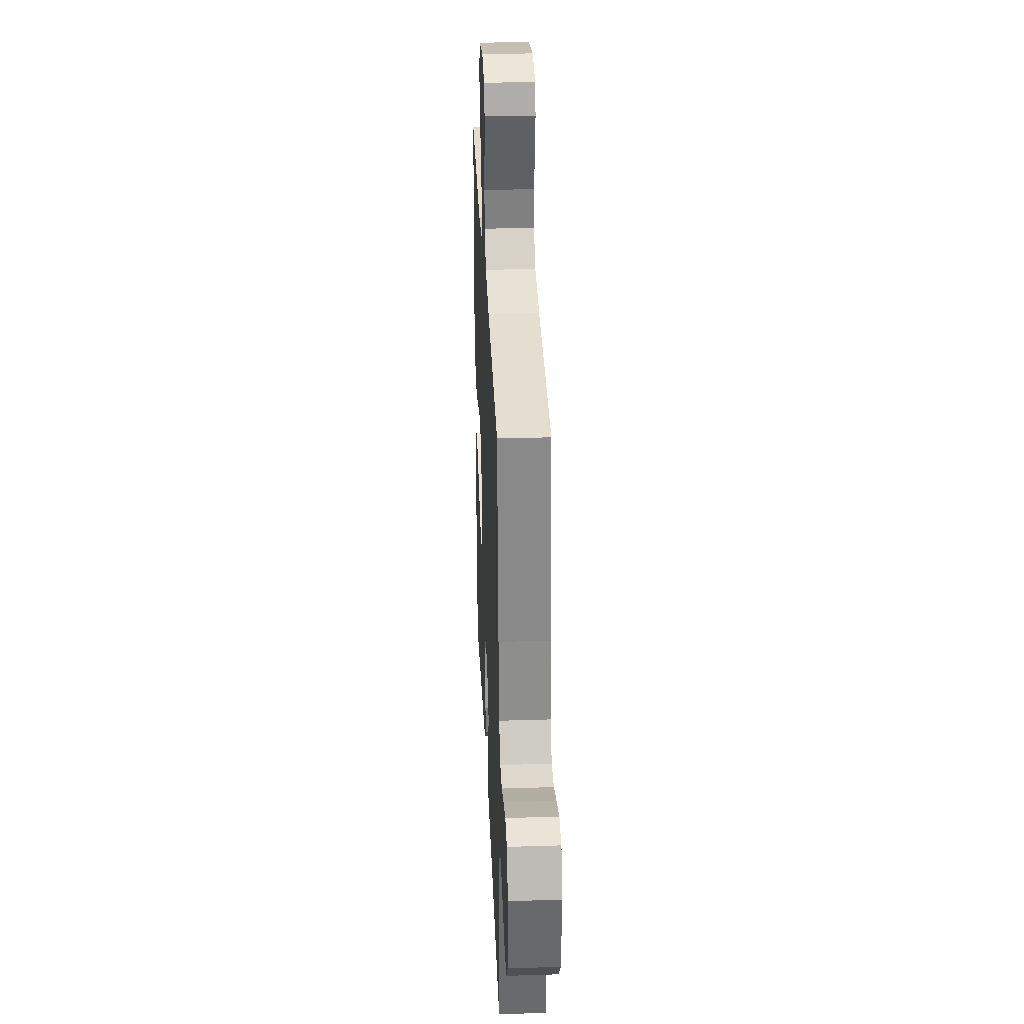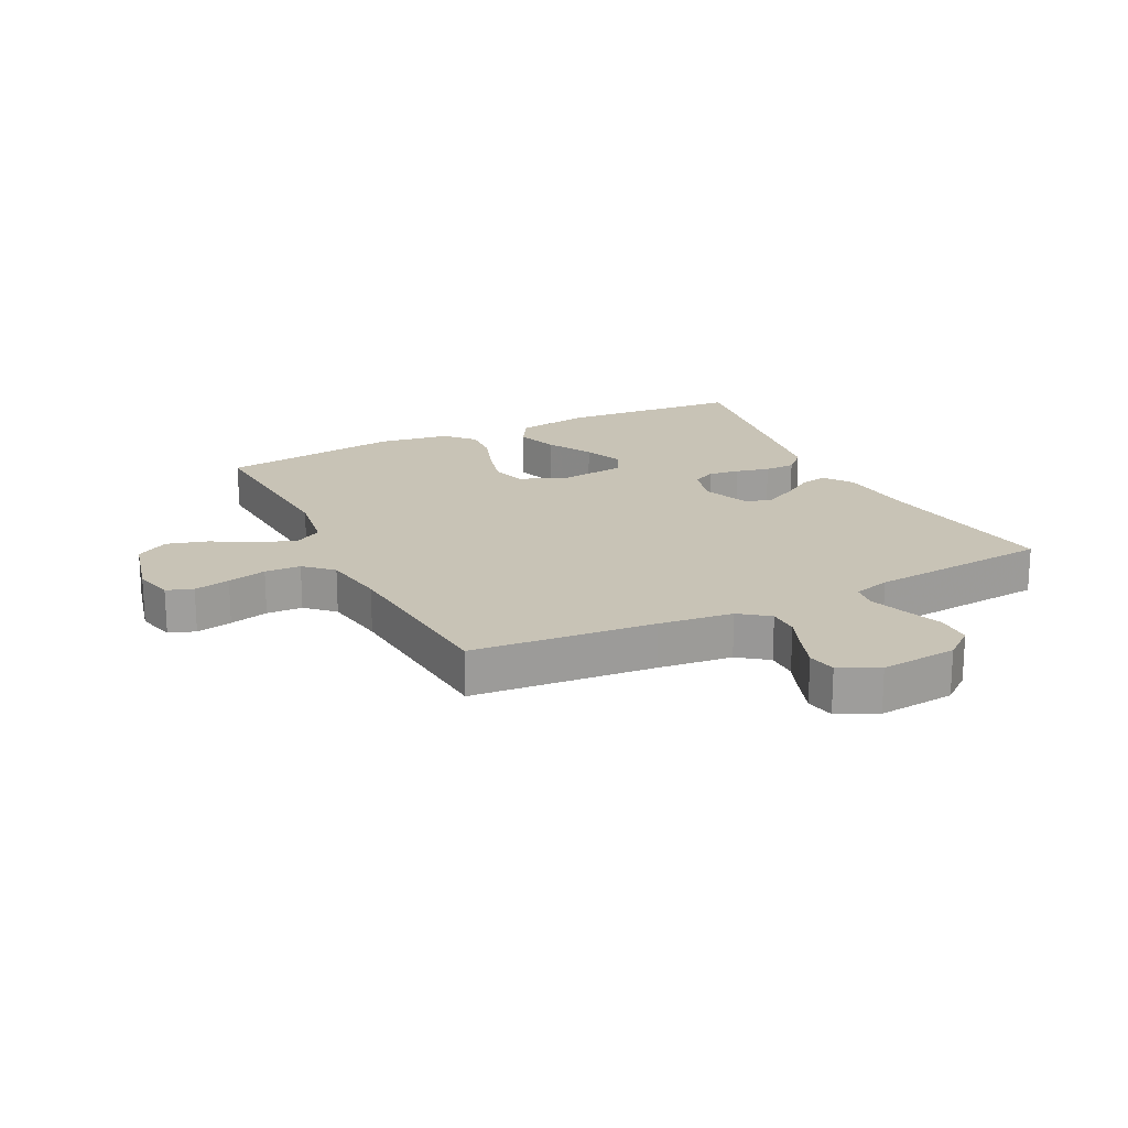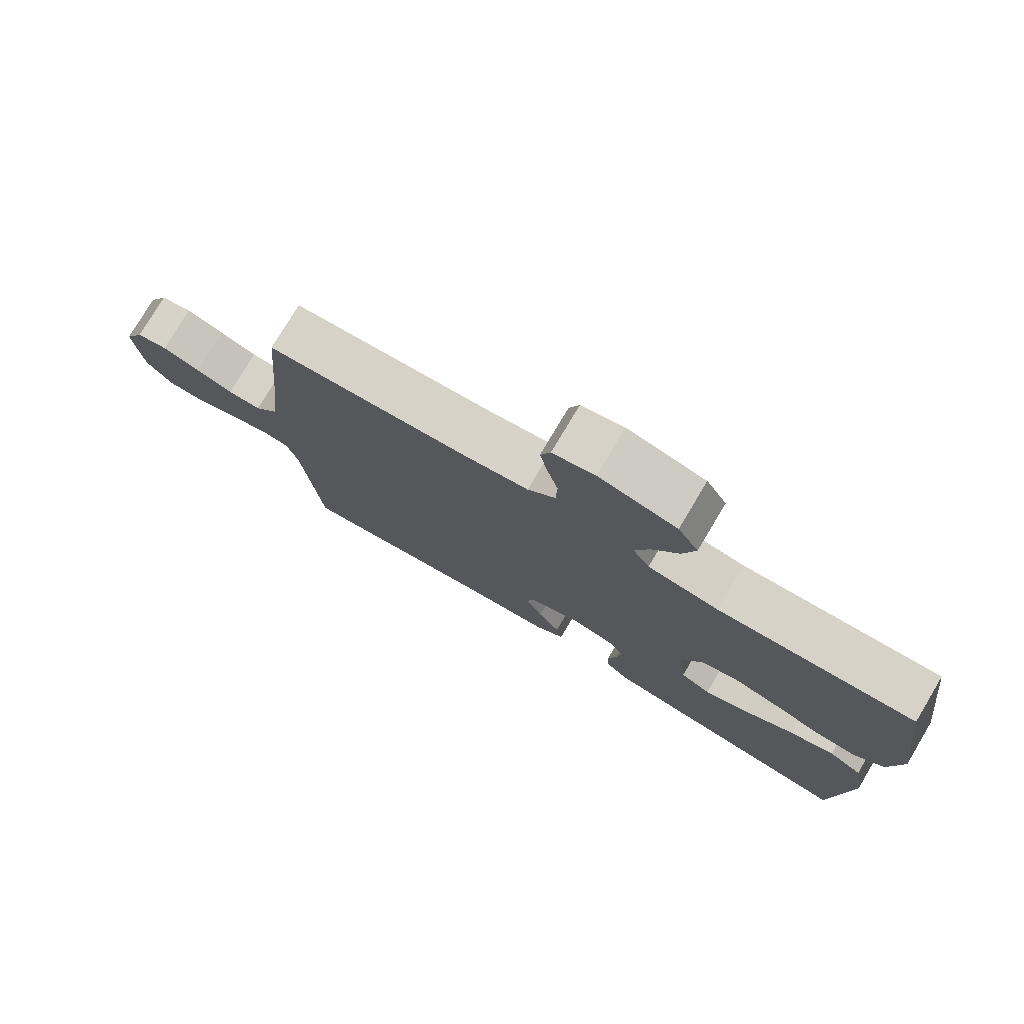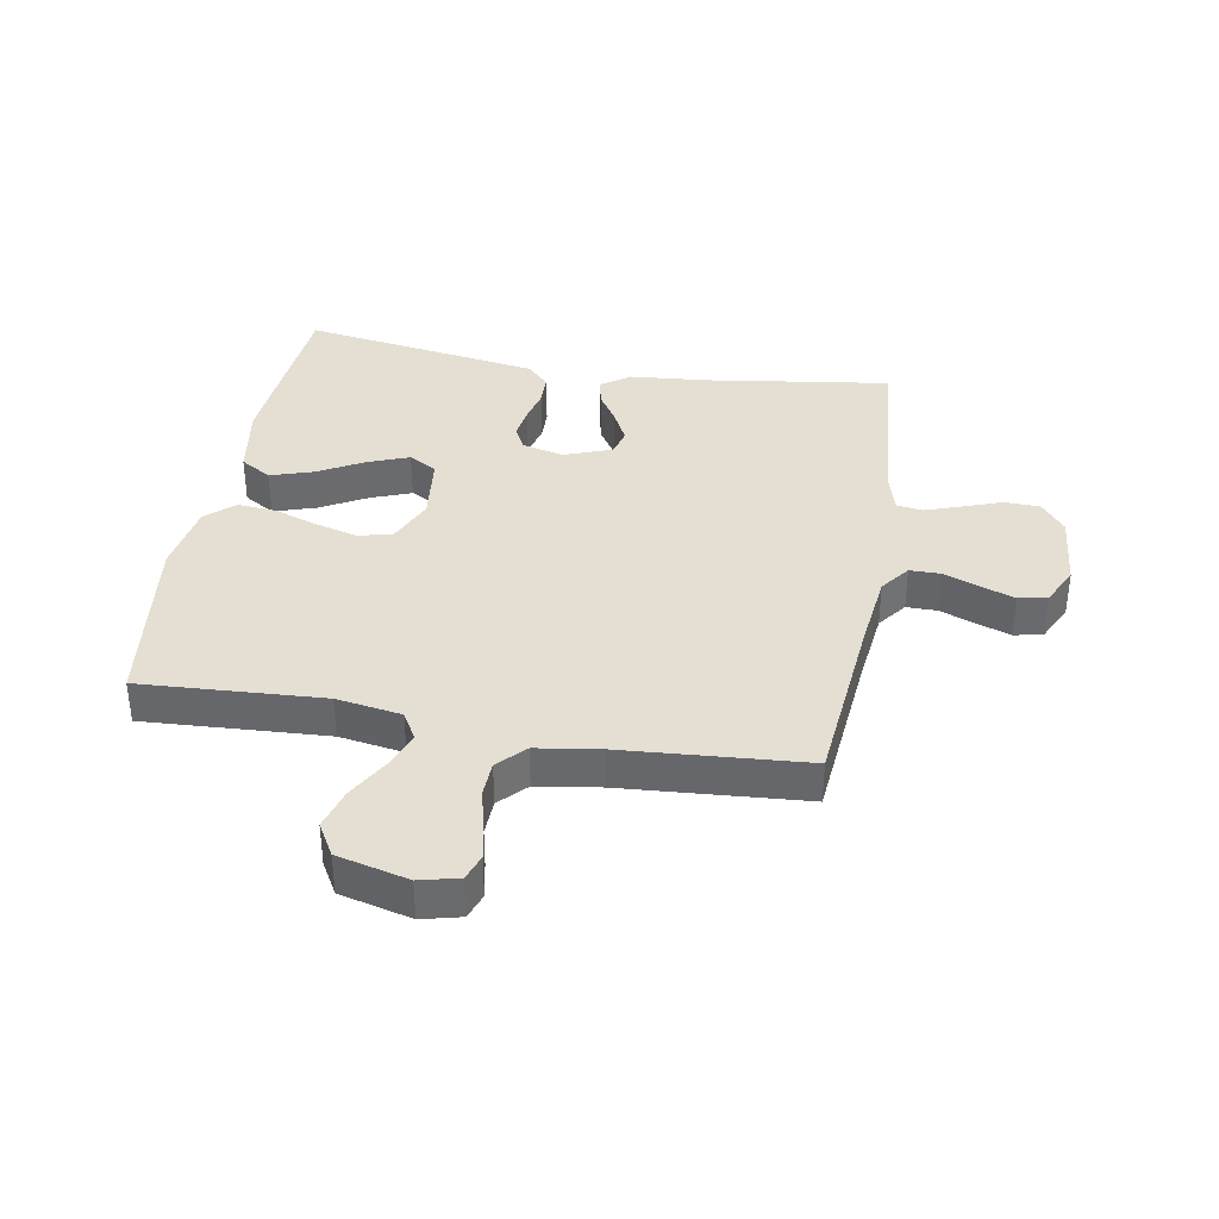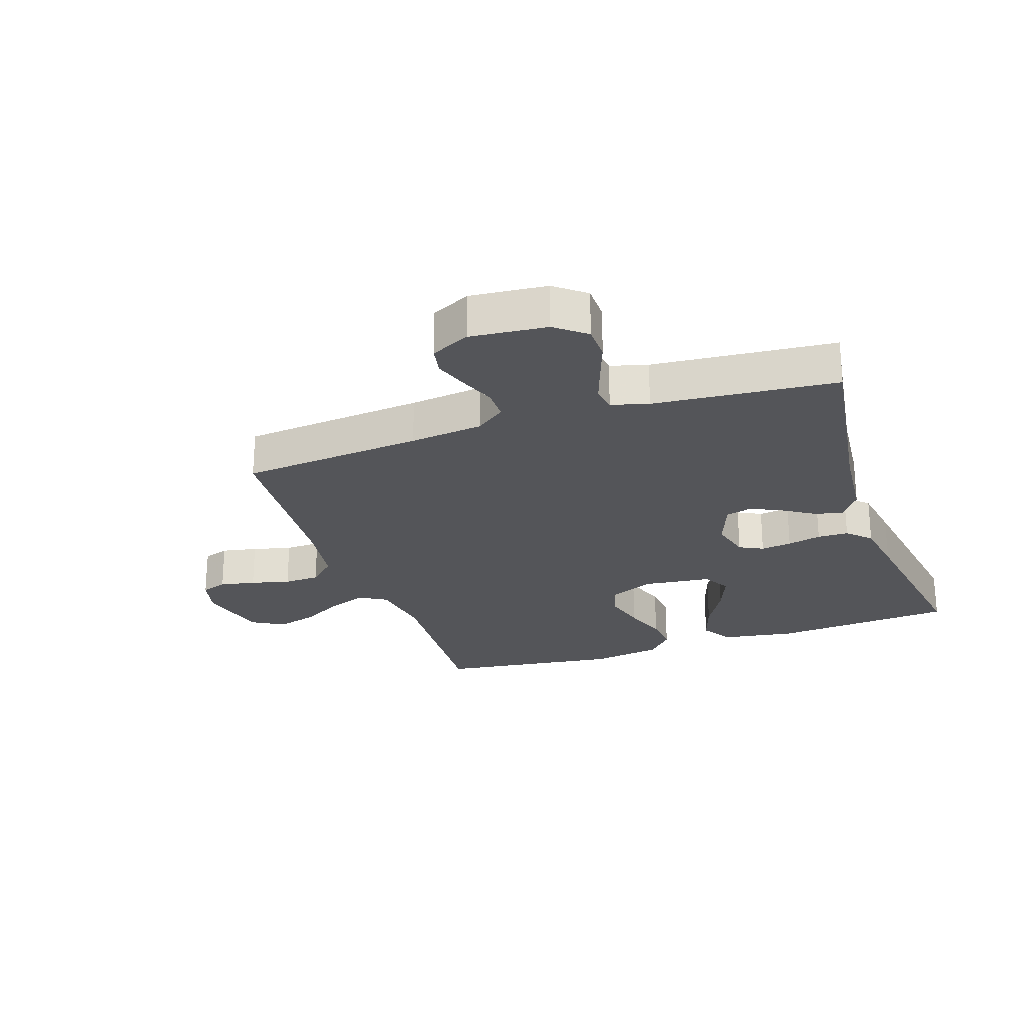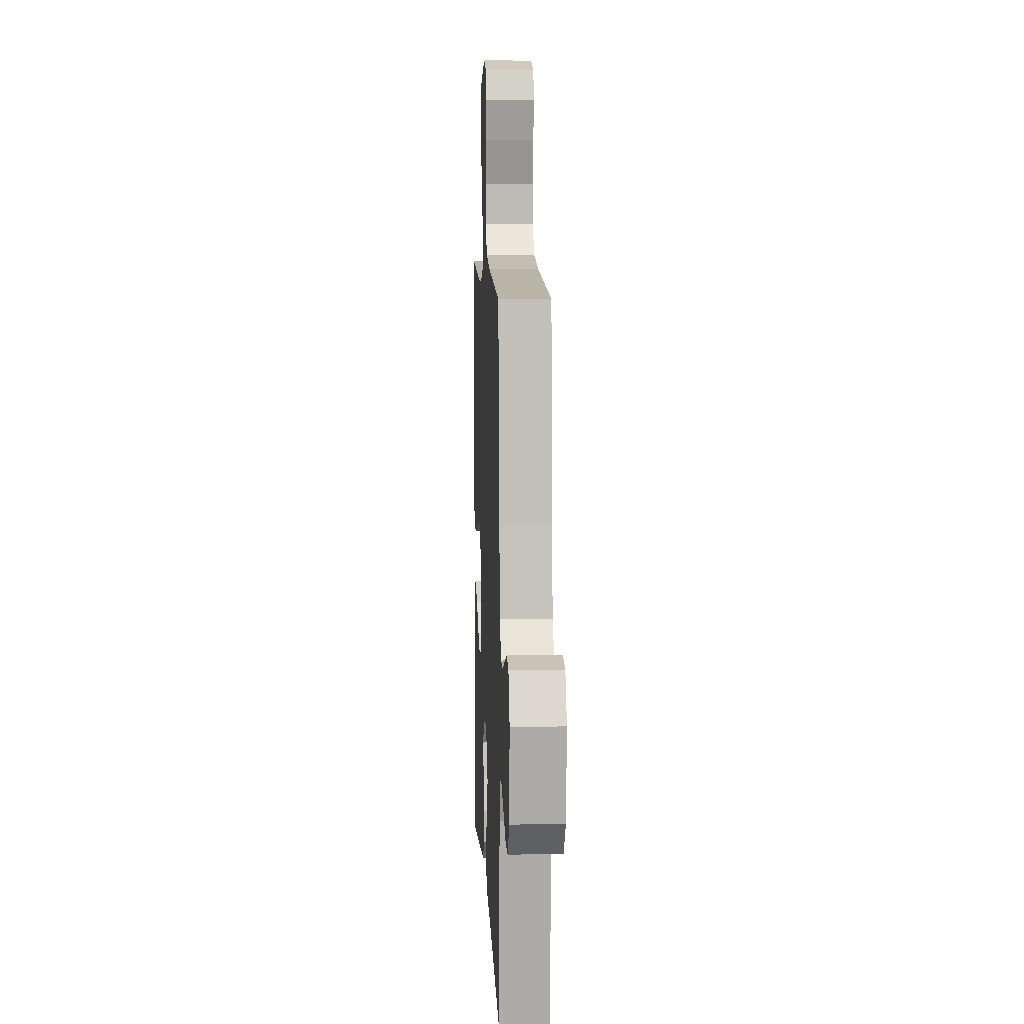
<metadata>
{"format":"obj","ext":"obj","renderer":"f3d","projection":"perspective","resolution":1024,"background":"white","views":[{"elev":32.1,"azim":87.5,"up":"+Z"},{"elev":19.4,"azim":63.5,"up":"+Y"},{"elev":77.5,"azim":-149.2,"up":"+Z"},{"elev":37.1,"azim":10.1,"up":"+Y"},{"elev":-24.7,"azim":108.9,"up":"+Y"},{"elev":8.6,"azim":87.3,"up":"+Z"}]}
</metadata>
<code>
v 0.5 0.07 -0.5
v 0.2 0.07 -0.456
v 0.068 0.07 -0.444
v 0.022 0.07 -0.411
v 0.031 0.07 -0.366
v 0.064 0.07 -0.314
v 0.09 0.07 -0.262
v 0.079 0.07 -0.218
v 0 0.07 -0.188
v -0.068 0.07 -0.205
v -0.088 0.07 -0.244
v -0.081 0.07 -0.295
v -0.068 0.07 -0.351
v -0.069 0.07 -0.402
v -0.106 0.07 -0.439
v -0.2 0.07 -0.454
v -0.5 0.07 -0.5
v -0.523 0.07 -0.2
v -0.503 0.07 -0.078
v -0.452 0.07 -0.047
v -0.382 0.07 -0.07
v -0.307 0.07 -0.112
v -0.24 0.07 -0.138
v -0.194 0.07 -0.112
v -0.181 0.07 0
v -0.214 0.07 0.075
v -0.27 0.07 0.09
v -0.34 0.07 0.071
v -0.412 0.07 0.046
v -0.476 0.07 0.041
v -0.522 0.07 0.083
v -0.54 0.07 0.2
v -0.5 0.07 0.5
v -0.2 0.07 0.482
v -0.093 0.07 0.499
v -0.067 0.07 0.544
v -0.09 0.07 0.606
v -0.129 0.07 0.675
v -0.148 0.07 0.742
v -0.117 0.07 0.795
v 0 0.07 0.824
v 0.064 0.07 0.808
v 0.079 0.07 0.765
v 0.067 0.07 0.706
v 0.051 0.07 0.642
v 0.053 0.07 0.583
v 0.095 0.07 0.539
v 0.2 0.07 0.523
v 0.5 0.07 0.5
v 0.527 0.07 0.2
v 0.541 0.07 0.079
v 0.577 0.07 0.031
v 0.628 0.07 0.031
v 0.685 0.07 0.053
v 0.742 0.07 0.073
v 0.789 0.07 0.064
v 0.82 0.07 0
v 0.808 0.07 -0.126
v 0.768 0.07 -0.176
v 0.71 0.07 -0.177
v 0.647 0.07 -0.154
v 0.587 0.07 -0.133
v 0.544 0.07 -0.139
v 0.527 0.07 -0.2
v 0.5 0 -0.5
v 0.2 0 -0.456
v 0.068 0 -0.444
v 0.022 0 -0.411
v 0.031 0 -0.366
v 0.064 0 -0.314
v 0.09 0 -0.262
v 0.079 0 -0.218
v 0 0 -0.188
v -0.068 0 -0.205
v -0.088 0 -0.244
v -0.081 0 -0.295
v -0.068 0 -0.351
v -0.069 0 -0.402
v -0.106 0 -0.439
v -0.2 0 -0.454
v -0.5 0 -0.5
v -0.523 0 -0.2
v -0.503 0 -0.078
v -0.452 0 -0.047
v -0.382 0 -0.07
v -0.307 0 -0.112
v -0.24 0 -0.138
v -0.194 0 -0.112
v -0.181 0 0
v -0.214 0 0.075
v -0.27 0 0.09
v -0.34 0 0.071
v -0.412 0 0.046
v -0.476 0 0.041
v -0.522 0 0.083
v -0.54 0 0.2
v -0.5 0 0.5
v -0.2 0 0.482
v -0.093 0 0.499
v -0.067 0 0.544
v -0.09 0 0.606
v -0.129 0 0.675
v -0.148 0 0.742
v -0.117 0 0.795
v 0 0 0.824
v 0.064 0 0.808
v 0.079 0 0.765
v 0.067 0 0.706
v 0.051 0 0.642
v 0.053 0 0.583
v 0.095 0 0.539
v 0.2 0 0.523
v 0.5 0 0.5
v 0.527 0 0.2
v 0.541 0 0.079
v 0.577 0 0.031
v 0.628 0 0.031
v 0.685 0 0.053
v 0.742 0 0.073
v 0.789 0 0.064
v 0.82 0 0
v 0.808 0 -0.126
v 0.768 0 -0.176
v 0.71 0 -0.177
v 0.647 0 -0.154
v 0.587 0 -0.133
v 0.544 0 -0.139
v 0.527 0 -0.2
f 58 59 60 61
f 58 61 62
f 57 58 62
f 56 57 62 63
f 53 54 55 56
f 48 49 50
f 47 48 50 51
f 42 43 44 45
f 40 41 42 45
f 40 45 46
f 37 38 39 40
f 36 37 40 46
f 35 36 46 47
f 31 32 33 34
f 31 34 35
f 28 29 30 31
f 27 28 31 35
f 26 27 35 47
f 19 20 21 22
f 19 22 23
f 18 19 23
f 17 18 23
f 16 17 23 24
f 12 13 14 15
f 11 12 15 16
f 10 11 16 24
f 3 4 5 6
f 2 3 6 7
f 64 1 2 7
f 63 64 7 8
f 53 56 63 8
f 52 53 8 9
f 25 26 47 51
f 24 25 51 52
f 9 10 24 52
f 125 124 123 122
f 126 125 122
f 126 122 121
f 127 126 121 120
f 120 119 118 117
f 114 113 112
f 115 114 112 111
f 109 108 107 106
f 109 106 105 104
f 110 109 104
f 104 103 102 101
f 110 104 101 100
f 111 110 100 99
f 98 97 96 95
f 99 98 95
f 95 94 93 92
f 99 95 92 91
f 111 99 91 90
f 86 85 84 83
f 87 86 83
f 87 83 82
f 87 82 81
f 88 87 81 80
f 79 78 77 76
f 80 79 76 75
f 88 80 75 74
f 70 69 68 67
f 71 70 67 66
f 71 66 65 128
f 72 71 128 127
f 72 127 120 117
f 73 72 117 116
f 115 111 90 89
f 116 115 89 88
f 116 88 74 73
f 1 65 66 2
f 2 66 67 3
f 3 67 68 4
f 4 68 69 5
f 5 69 70 6
f 6 70 71 7
f 7 71 72 8
f 8 72 73 9
f 9 73 74 10
f 10 74 75 11
f 11 75 76 12
f 12 76 77 13
f 13 77 78 14
f 14 78 79 15
f 15 79 80 16
f 16 80 81 17
f 17 81 82 18
f 18 82 83 19
f 19 83 84 20
f 20 84 85 21
f 21 85 86 22
f 22 86 87 23
f 23 87 88 24
f 24 88 89 25
f 25 89 90 26
f 26 90 91 27
f 27 91 92 28
f 28 92 93 29
f 29 93 94 30
f 30 94 95 31
f 31 95 96 32
f 32 96 97 33
f 33 97 98 34
f 34 98 99 35
f 35 99 100 36
f 36 100 101 37
f 37 101 102 38
f 38 102 103 39
f 39 103 104 40
f 40 104 105 41
f 41 105 106 42
f 42 106 107 43
f 43 107 108 44
f 44 108 109 45
f 45 109 110 46
f 46 110 111 47
f 47 111 112 48
f 48 112 113 49
f 49 113 114 50
f 50 114 115 51
f 51 115 116 52
f 52 116 117 53
f 53 117 118 54
f 54 118 119 55
f 55 119 120 56
f 56 120 121 57
f 57 121 122 58
f 58 122 123 59
f 59 123 124 60
f 60 124 125 61
f 61 125 126 62
f 62 126 127 63
f 63 127 128 64
f 64 128 65 1

</code>
